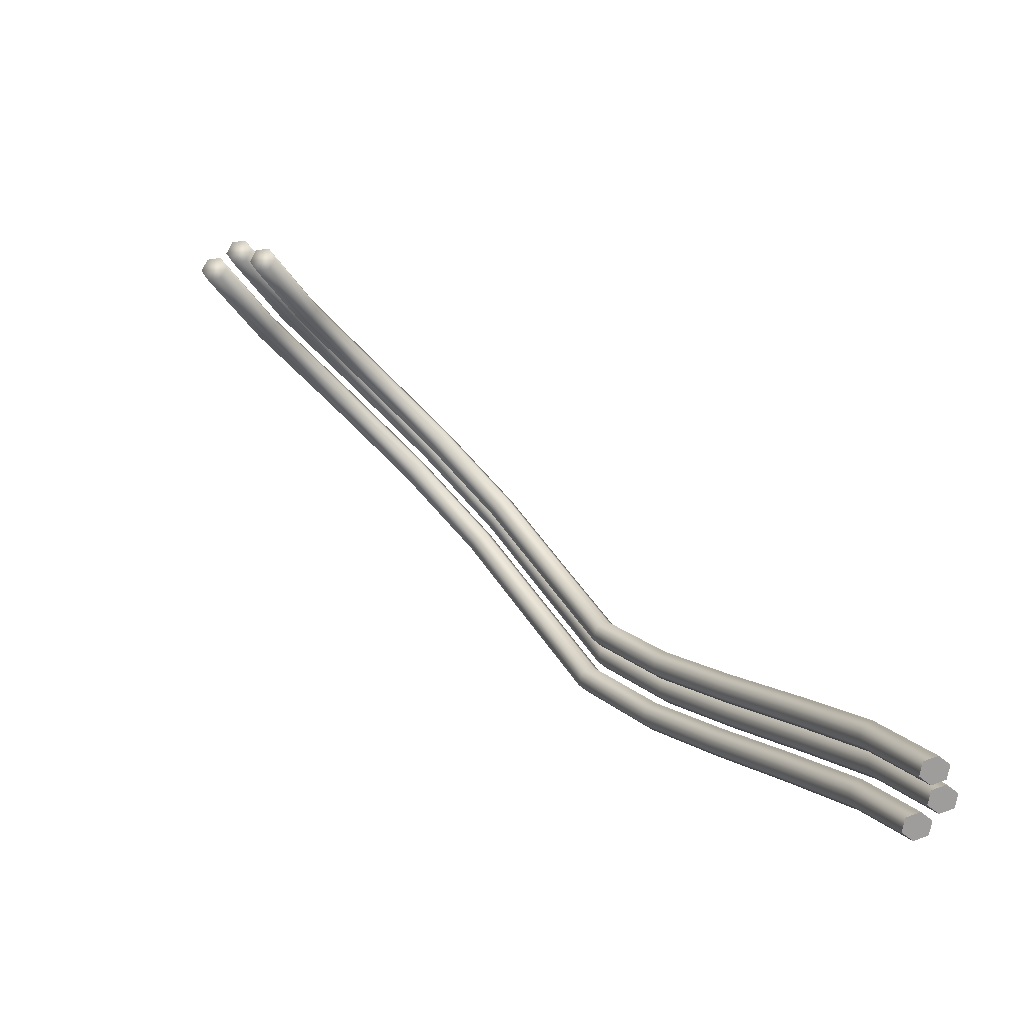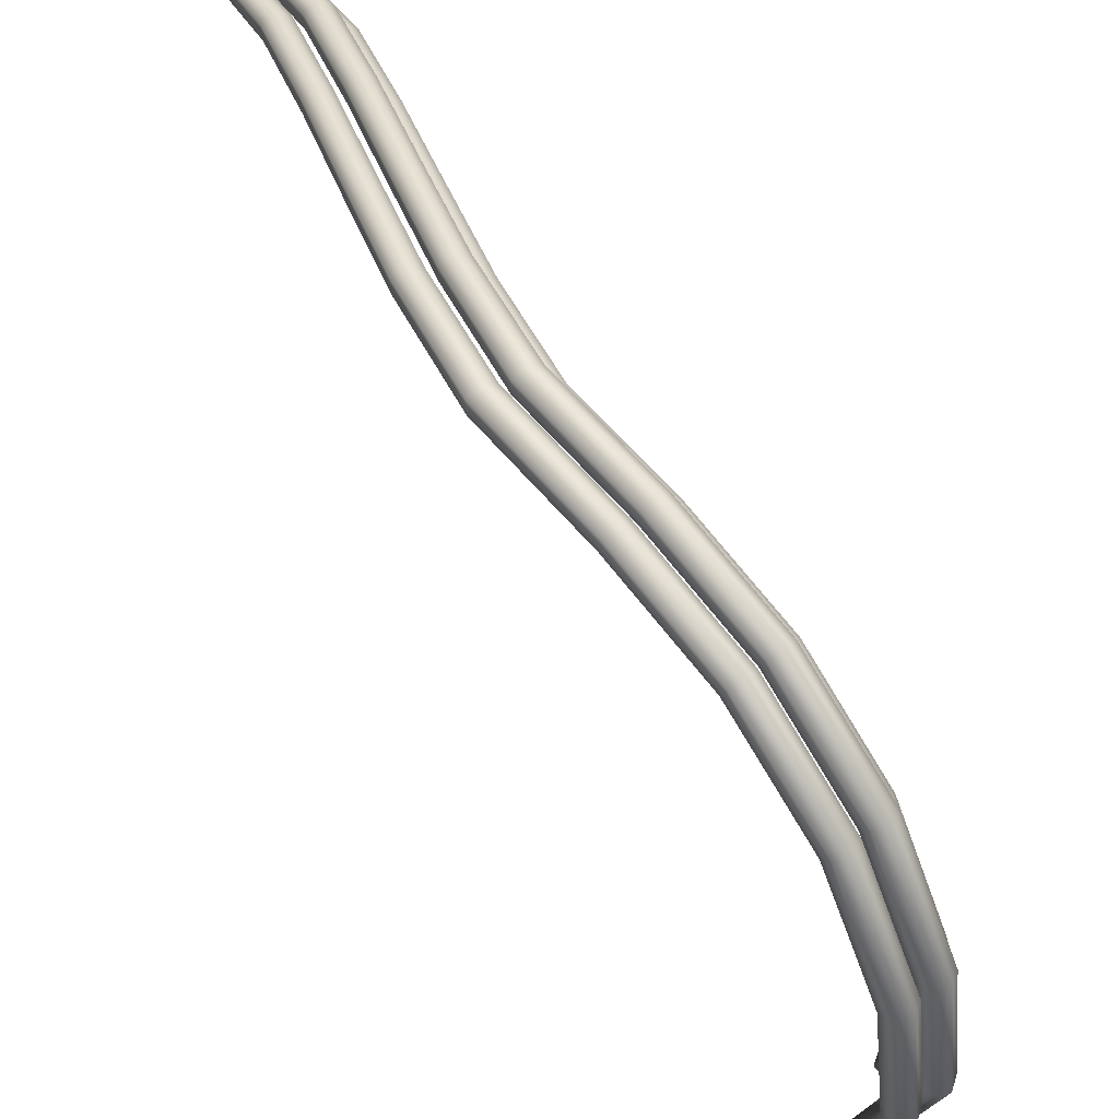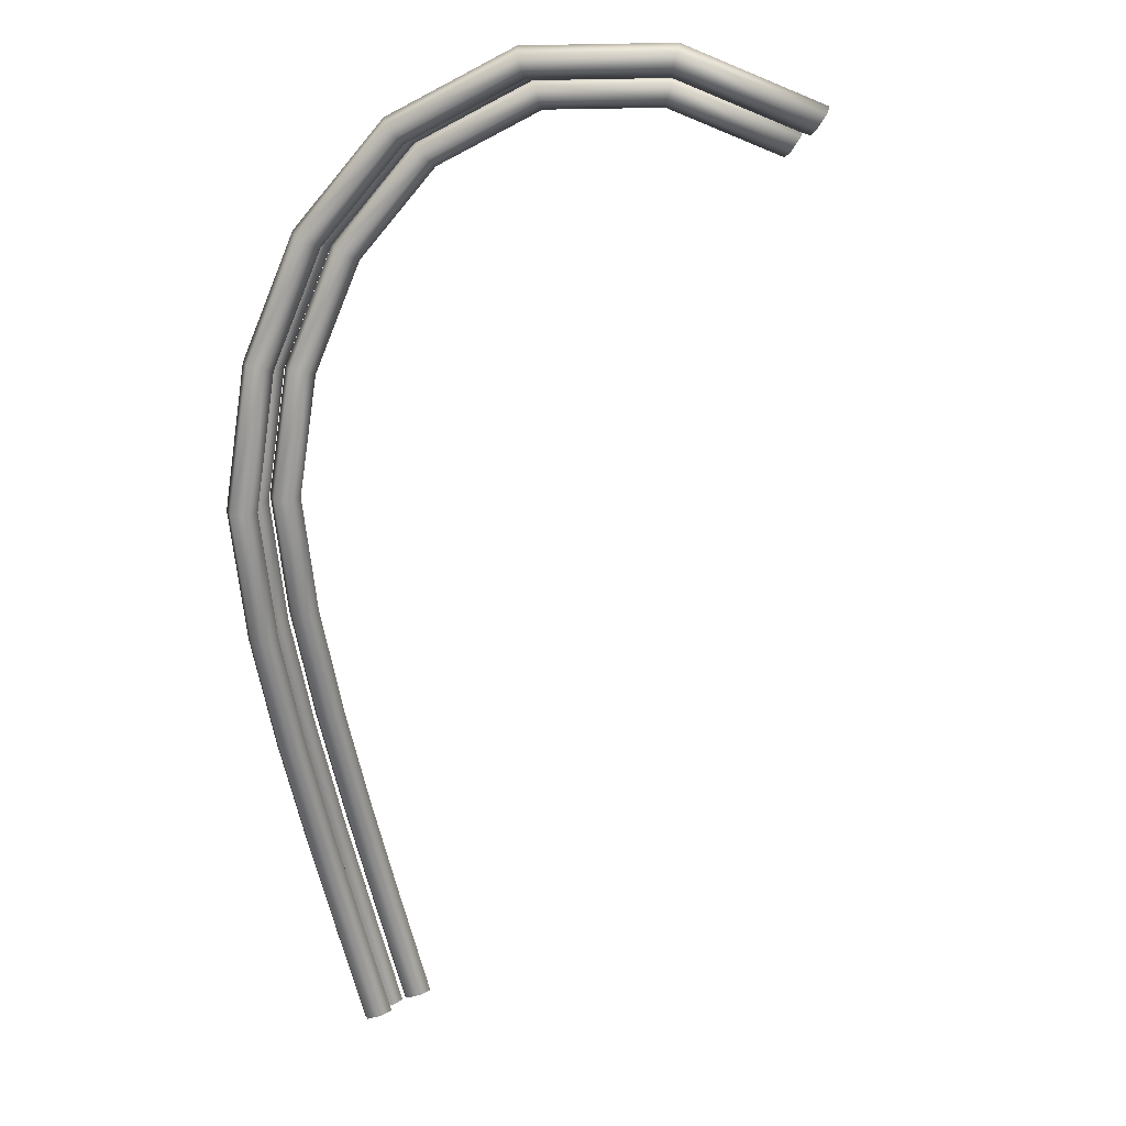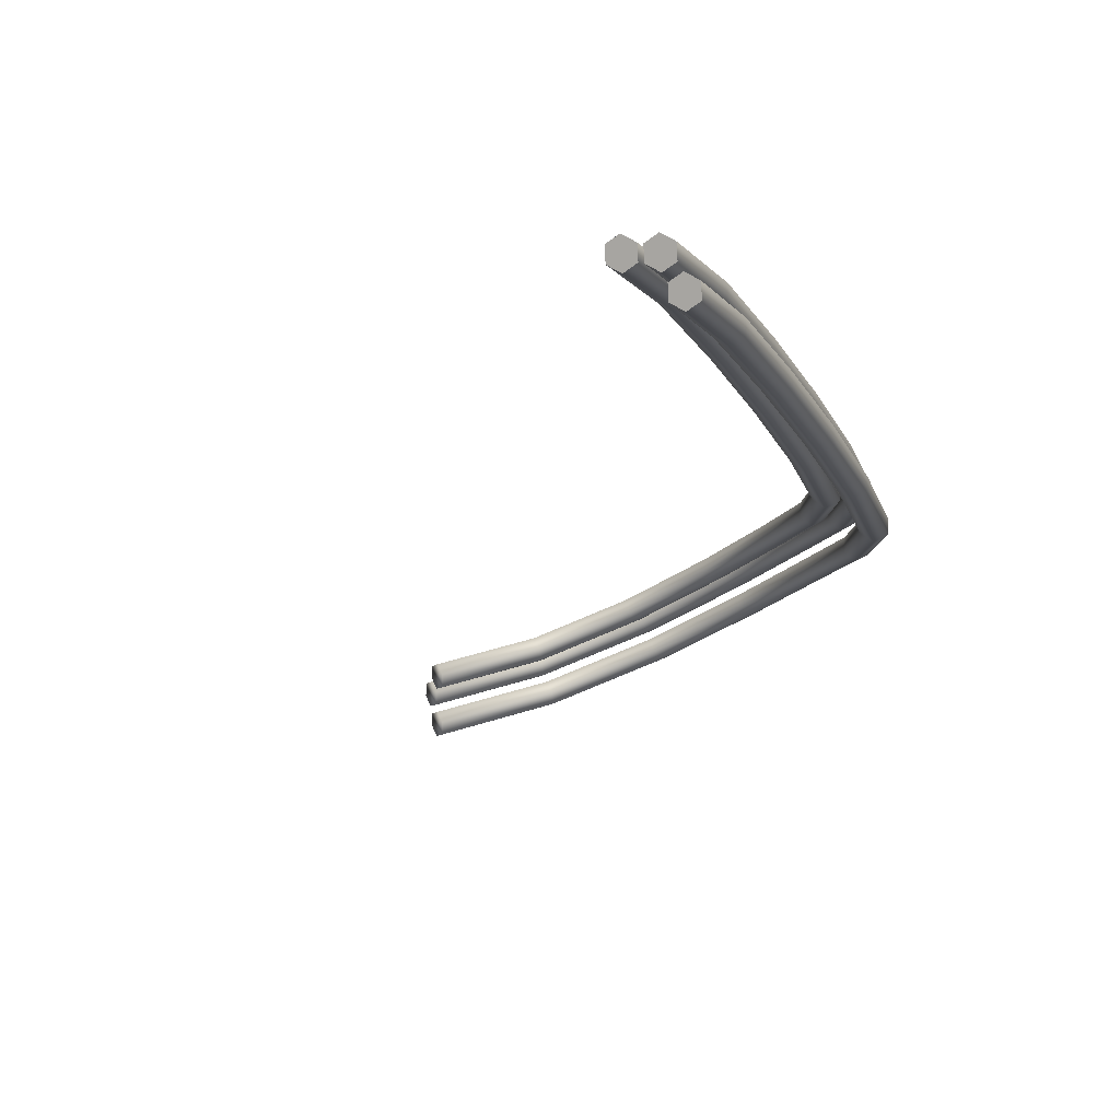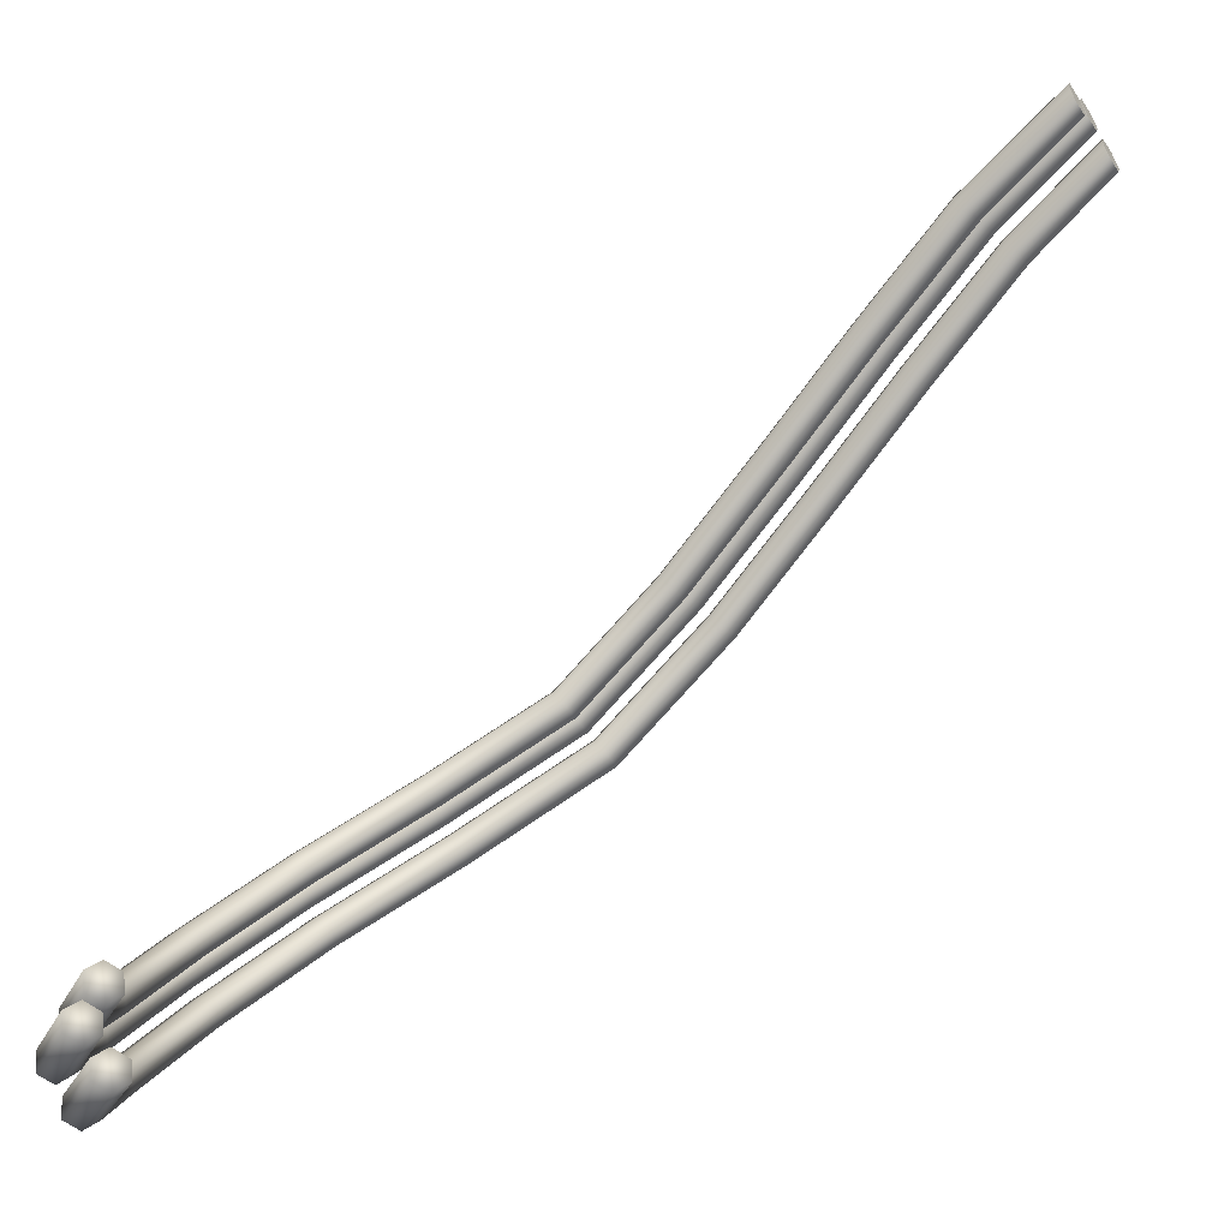
<metadata>
{"format":"obj","ext":"obj","renderer":"f3d","projection":"perspective","resolution":1024,"background":"white","views":[{"elev":-47.5,"azim":51.6,"up":"+Z"},{"elev":35.6,"azim":-62.1,"up":"+Y"},{"elev":-12.2,"azim":-68.1,"up":"+Z"},{"elev":-70.6,"azim":128.7,"up":"+Z"},{"elev":-75.4,"azim":98.8,"up":"+Y"}]}
</metadata>
<code>
o Cylinder.016_Cylinder.006
v 0.5291 0.3963 -0.958
v 0.4234 0.4167 -0.7829
v 0.4071 0.4006 -0.7978
v 0.551 0.4117 -0.952
v 0.4208 0.444 -0.7843
v 0.5282 0.4503 -0.9677
v 0.4019 0.4551 -0.8007
v 0.5063 0.4349 -0.9736
v 0.3855 0.439 -0.8157
v 0.5067 0.4079 -0.9688
v 0.3881 0.4117 -0.8143
v -0.3054 -0.4628 0.4758
v -0.17 -0.6382 0.3902
v -0.1907 -0.6561 0.3907
v -0.3763 -0.02067 0.3998
v -0.3412 -0.232 0.4794
v -0.3682 -0.2353 0.4832
v -0.2947 0.2594 0.06187
v -0.3202 0.141 0.2517
v -0.3468 0.1473 0.2501
v -0.06733 0.3628 -0.3351
v -0.1891 0.3185 -0.1402
v -0.2121 0.3285 -0.1512
v 0.2389 0.4016 -0.6556
v 0.1041 0.3743 -0.4808
v 0.08541 0.3854 -0.4975
v -0.3127 -0.4723 0.5005
v -0.1933 -0.6735 0.4118
v -0.3875 -0.006884 0.4207
v -0.3789 -0.2324 0.5082
v -0.3031 0.2842 0.07027
v -0.3568 0.1684 0.2646
v -0.07168 0.3899 -0.3347
v -0.2181 0.3551 -0.1484
v 0.2357 0.4288 -0.6564
v 0.08172 0.4126 -0.4978
v -0.1752 -0.6729 0.4324
v -0.3628 -0.2262 0.5295
v -0.2855 0.301 0.08297
v -0.3401 0.1832 0.2806
v -0.2012 0.3716 -0.1346
v 0.09672 0.4286 -0.4814
v -0.1545 -0.6549 0.4319
v -0.2955 -0.4702 0.5217
v -0.3358 -0.223 0.5257
v -0.3715 0.004111 0.4401
v -0.3135 0.1769 0.2821
v -0.1783 0.3616 -0.1235
v -0.05643 0.406 -0.3186
v 0.1154 0.4175 -0.4647
v 0.251 0.4449 -0.6403
v -0.1519 -0.6376 0.4108
v -0.2709 -0.4585 0.5183
v -0.325 -0.2259 0.5007
v -0.3443 0.001316 0.4385
v -0.3035 0.1558 0.2677
v -0.2596 0.293 0.08728
v -0.1722 0.335 -0.1263
v -0.03684 0.395 -0.3028
v 0.1191 0.3903 -0.4644
v 0.2695 0.4338 -0.6234
v -0.2808 -0.4512 0.4724
v -0.3491 -0.02347 0.3983
v -0.2513 0.2683 0.07887
v -0.04774 0.3518 -0.3194
v 0.2574 0.3905 -0.6387
v -0.2636 -0.449 0.4936
v -0.3331 -0.01247 0.4177
v -0.2689 0.2515 0.06617
v -0.03249 0.3679 -0.3032
v 0.2727 0.4066 -0.6226
v 0.5577 0.3516 -0.9389
v 0.4501 0.3724 -0.7605
v 0.4338 0.3562 -0.7755
v 0.5797 0.367 -0.9329
v 0.4475 0.3996 -0.7619
v 0.5569 0.4056 -0.9486
v 0.4286 0.4108 -0.7784
v 0.535 0.3902 -0.9546
v 0.4123 0.3946 -0.7934
v 0.5354 0.3632 -0.9497
v 0.4149 0.3674 -0.7919
v -0.2662 -0.4375 0.4441
v -0.1409 -0.5963 0.3661
v -0.1617 -0.6142 0.3666
v -0.3295 -0.03954 0.3747
v -0.2952 -0.2312 0.4468
v -0.3221 -0.2344 0.4505
v -0.2528 0.2219 0.05794
v -0.2755 0.1096 0.2376
v -0.3021 0.1159 0.2361
v -0.03779 0.3188 -0.3157
v -0.1533 0.2762 -0.1294
v -0.1763 0.2862 -0.1404
v 0.2658 0.3573 -0.6334
v 0.1318 0.33 -0.4595
v 0.1131 0.3411 -0.4762
v -0.2735 -0.447 0.4687
v -0.1643 -0.6315 0.3877
v -0.3407 -0.02576 0.3956
v -0.3329 -0.2315 0.4756
v -0.2611 0.2466 0.06634
v -0.3121 0.137 0.2505
v -0.04213 0.3459 -0.3153
v -0.1824 0.3128 -0.1376
v 0.2626 0.3845 -0.6342
v 0.1094 0.3683 -0.4764
v -0.1462 -0.6309 0.4082
v -0.3167 -0.2254 0.4969
v -0.2436 0.2634 0.07905
v -0.2954 0.1518 0.2665
v -0.1655 0.3294 -0.1237
v 0.1244 0.3843 -0.46
v -0.1254 -0.613 0.4077
v -0.2563 -0.4449 0.49
v -0.2898 -0.2222 0.4931
v -0.3247 -0.01476 0.4149
v -0.2688 0.1455 0.268
v -0.1425 0.3193 -0.1127
v -0.02688 0.362 -0.2992
v 0.1431 0.3732 -0.4434
v 0.2779 0.4006 -0.6181
v -0.1228 -0.5957 0.3866
v -0.2317 -0.4332 0.4865
v -0.279 -0.2251 0.468
v -0.2974 -0.01755 0.4134
v -0.2588 0.1244 0.2536
v -0.2177 0.2554 0.08335
v -0.1364 0.2927 -0.1155
v -0.007289 0.351 -0.2834
v 0.1468 0.346 -0.4431
v 0.2965 0.3894 -0.6013
v -0.2416 -0.4258 0.4407
v -0.3022 -0.04234 0.3732
v -0.2094 0.2307 0.07495
v -0.01819 0.3078 -0.3
v 0.2843 0.3461 -0.6165
v -0.2244 -0.4237 0.4619
v -0.2862 -0.03134 0.3925
v -0.2269 0.2139 0.06224
v -0.002944 0.3239 -0.2839
v 0.2997 0.3622 -0.6005
v 0.4701 0.3913 -0.9803
v 0.3764 0.4101 -0.8247
v 0.3601 0.3939 -0.8397
v 0.492 0.4067 -0.9744
v 0.3738 0.4373 -0.8262
v 0.4692 0.4453 -0.99
v 0.3549 0.4484 -0.8426
v 0.4473 0.4299 -0.996
v 0.3386 0.4323 -0.8576
v 0.4477 0.403 -0.9912
v 0.3412 0.405 -0.8561
v -0.3611 -0.4812 0.4521
v -0.2218 -0.6629 0.3635
v -0.2425 -0.6808 0.364
v -0.4339 -0.0316 0.3761
v -0.3987 -0.2445 0.4561
v -0.4256 -0.2477 0.4599
v -0.3526 0.2477 0.03921
v -0.3779 0.1297 0.2283
v -0.4045 0.136 0.2268
v -0.1137 0.356 -0.3776
v -0.2422 0.3098 -0.1734
v -0.2652 0.3199 -0.1845
v 0.1937 0.3951 -0.6994
v 0.05921 0.3677 -0.5249
v 0.04051 0.3788 -0.5416
v -0.3684 -0.4907 0.4767
v -0.2451 -0.6982 0.3851
v -0.4451 -0.01781 0.3969
v -0.4364 -0.2448 0.4849
v -0.3609 0.2724 0.04761
v -0.4145 0.1571 0.2412
v -0.1181 0.3831 -0.3771
v -0.2713 0.3465 -0.1817
v 0.1906 0.4223 -0.7002
v 0.03682 0.406 -0.5419
v -0.227 -0.6976 0.4057
v -0.4202 -0.2387 0.5062
v -0.3434 0.2892 0.06032
v -0.3978 0.1719 0.2572
v -0.2544 0.363 -0.1678
v 0.05182 0.422 -0.5255
v -0.2062 -0.6796 0.4052
v -0.3512 -0.4886 0.4979
v -0.3933 -0.2355 0.5024
v -0.4291 -0.006814 0.4163
v -0.3712 0.1656 0.2587
v -0.2314 0.3529 -0.1567
v -0.1028 0.3992 -0.361
v 0.07053 0.4109 -0.5088
v 0.2059 0.4384 -0.6841
v -0.2036 -0.6623 0.3841
v -0.3266 -0.4769 0.4945
v -0.3825 -0.2384 0.4774
v -0.4019 -0.009609 0.4148
v -0.3612 0.1445 0.2443
v -0.3175 0.2812 0.06462
v -0.2253 0.3264 -0.1595
v -0.08324 0.3882 -0.3453
v 0.07422 0.3838 -0.5085
v 0.2244 0.4272 -0.6673
v -0.3365 -0.4696 0.4487
v -0.4067 -0.03439 0.3746
v -0.3092 0.2565 0.05622
v -0.09415 0.345 -0.3618
v 0.2123 0.3839 -0.6826
v -0.3193 -0.4674 0.4699
v -0.3907 -0.02339 0.3939
v -0.3267 0.2397 0.04351
v -0.0789 0.3611 -0.3457
v 0.2276 0.4 -0.6665
v 0.4916 0.4337 -0.9792
v 0.5505 0.4387 -0.9568
v 0.5792 0.394 -0.9378
f 1 2 3
f 4 5 2
f 5 6 7
f 7 8 9
f 9 10 11
f 10 3 11
f 12 13 14
f 15 16 17
f 18 19 20
f 21 22 23
f 24 25 26
f 27 14 28
f 29 17 30
f 31 20 32
f 33 23 34
f 35 26 36
f 37 27 28
f 38 29 30
f 39 32 40
f 41 33 34
f 42 35 36
f 43 44 37
f 45 46 38
f 47 39 40
f 48 49 41
f 50 51 42
f 52 53 43
f 54 55 45
f 56 57 47
f 58 59 48
f 60 61 50
f 62 52 13
f 63 54 16
f 19 64 56
f 65 58 22
f 66 60 25
f 16 67 62
f 67 45 53
f 53 38 44
f 44 30 27
f 27 17 12
f 17 62 12
f 19 68 63
f 68 47 55
f 55 40 46
f 46 32 29
f 32 15 29
f 20 63 15
f 69 58 64
f 64 48 57
f 48 39 57
f 41 31 39
f 34 18 31
f 18 22 69
f 25 70 65
f 70 50 59
f 59 42 49
f 49 36 33
f 36 21 33
f 26 65 21
f 11 66 24
f 35 11 24
f 51 9 35
f 61 7 51
f 2 61 71
f 3 71 66
f 72 73 74
f 75 76 73
f 76 77 78
f 78 79 80
f 80 81 82
f 81 74 82
f 83 84 85
f 86 87 88
f 89 90 91
f 92 93 94
f 95 96 97
f 98 85 99
f 100 88 101
f 102 91 103
f 104 94 105
f 106 97 107
f 108 98 99
f 109 100 101
f 110 103 111
f 112 104 105
f 113 106 107
f 114 115 108
f 116 117 109
f 118 110 111
f 119 120 112
f 121 122 113
f 123 124 114
f 125 126 116
f 127 128 118
f 129 130 119
f 131 132 121
f 133 123 84
f 134 125 87
f 90 135 127
f 136 129 93
f 137 131 96
f 87 138 133
f 138 116 124
f 124 109 115
f 115 101 98
f 101 83 98
f 88 133 83
f 134 127 139
f 139 118 126
f 126 111 117
f 117 103 100
f 103 86 100
f 91 134 86
f 140 129 135
f 135 119 128
f 119 110 128
f 112 102 110
f 105 89 102
f 89 93 140
f 96 141 136
f 141 121 130
f 130 113 120
f 120 107 104
f 107 92 104
f 97 136 92
f 82 137 95
f 106 82 95
f 122 80 106
f 132 78 122
f 73 132 142
f 74 142 137
f 143 144 145
f 146 147 144
f 147 148 149
f 149 150 151
f 151 152 153
f 152 145 153
f 154 155 156
f 157 158 159
f 160 161 162
f 163 164 165
f 166 167 168
f 169 156 170
f 171 159 172
f 173 162 174
f 175 165 176
f 177 168 178
f 179 169 170
f 180 171 172
f 181 174 182
f 183 175 176
f 184 177 178
f 185 186 179
f 187 188 180
f 189 181 182
f 190 191 183
f 192 193 184
f 194 195 185
f 196 197 187
f 198 199 189
f 200 201 190
f 202 203 192
f 204 194 155
f 205 196 158
f 161 206 198
f 207 200 164
f 208 202 167
f 158 209 204
f 196 195 209
f 195 180 186
f 186 172 169
f 169 159 154
f 159 204 154
f 161 210 205
f 210 189 197
f 197 182 188
f 188 174 171
f 174 157 171
f 162 205 157
f 211 200 206
f 206 190 199
f 190 181 199
f 183 173 181
f 176 160 173
f 160 164 211
f 167 212 207
f 212 192 201
f 201 184 191
f 191 178 175
f 178 163 175
f 168 207 163
f 153 208 166
f 177 153 166
f 193 151 177
f 203 149 193
f 144 203 213
f 145 213 208
f 108 99 84
f 37 13 52
f 155 185 156
f 148 214 143
f 1 8 215
f 75 72 79
f 1 4 2
f 4 215 5
f 5 215 6
f 7 6 8
f 9 8 10
f 10 1 3
f 12 62 13
f 15 63 16
f 18 69 19
f 21 65 22
f 24 66 25
f 27 12 14
f 29 15 17
f 31 18 20
f 33 21 23
f 35 24 26
f 37 44 27
f 38 46 29
f 39 31 32
f 41 49 33
f 42 51 35
f 43 53 44
f 45 55 46
f 47 57 39
f 48 59 49
f 50 61 51
f 52 67 53
f 54 68 55
f 56 64 57
f 58 70 59
f 60 71 61
f 62 67 52
f 63 68 54
f 19 69 64
f 65 70 58
f 66 71 60
f 16 54 67
f 67 54 45
f 53 45 38
f 44 38 30
f 27 30 17
f 17 16 62
f 19 56 68
f 68 56 47
f 55 47 40
f 46 40 32
f 32 20 15
f 20 19 63
f 69 22 58
f 64 58 48
f 48 41 39
f 41 34 31
f 34 23 18
f 18 23 22
f 25 60 70
f 70 60 50
f 59 50 42
f 49 42 36
f 36 26 21
f 26 25 65
f 11 3 66
f 35 9 11
f 51 7 9
f 61 5 7
f 2 5 61
f 3 2 71
f 72 75 73
f 75 216 76
f 76 216 77
f 78 77 79
f 80 79 81
f 81 72 74
f 83 133 84
f 86 134 87
f 89 140 90
f 92 136 93
f 95 137 96
f 98 83 85
f 100 86 88
f 102 89 91
f 104 92 94
f 106 95 97
f 108 115 98
f 109 117 100
f 110 102 103
f 112 120 104
f 113 122 106
f 114 124 115
f 116 126 117
f 118 128 110
f 119 130 120
f 121 132 122
f 123 138 124
f 125 139 126
f 127 135 128
f 129 141 130
f 131 142 132
f 133 138 123
f 134 139 125
f 90 140 135
f 136 141 129
f 137 142 131
f 87 125 138
f 138 125 116
f 124 116 109
f 115 109 101
f 101 88 83
f 88 87 133
f 134 90 127
f 139 127 118
f 126 118 111
f 117 111 103
f 103 91 86
f 91 90 134
f 140 93 129
f 135 129 119
f 119 112 110
f 112 105 102
f 105 94 89
f 89 94 93
f 96 131 141
f 141 131 121
f 130 121 113
f 120 113 107
f 107 97 92
f 97 96 136
f 82 74 137
f 106 80 82
f 122 78 80
f 132 76 78
f 73 76 132
f 74 73 142
f 143 146 144
f 146 214 147
f 147 214 148
f 149 148 150
f 151 150 152
f 152 143 145
f 154 204 155
f 157 205 158
f 160 211 161
f 163 207 164
f 166 208 167
f 169 154 156
f 171 157 159
f 173 160 162
f 175 163 165
f 177 166 168
f 179 186 169
f 180 188 171
f 181 173 174
f 183 191 175
f 184 193 177
f 185 195 186
f 187 197 188
f 189 199 181
f 190 201 191
f 192 203 193
f 194 209 195
f 196 210 197
f 198 206 199
f 200 212 201
f 202 213 203
f 204 209 194
f 205 210 196
f 161 211 206
f 207 212 200
f 208 213 202
f 158 196 209
f 196 187 195
f 195 187 180
f 186 180 172
f 169 172 159
f 159 158 204
f 161 198 210
f 210 198 189
f 197 189 182
f 188 182 174
f 174 162 157
f 162 161 205
f 211 164 200
f 206 200 190
f 190 183 181
f 183 176 173
f 176 165 160
f 160 165 164
f 167 202 212
f 212 202 192
f 201 192 184
f 191 184 178
f 178 168 163
f 168 167 207
f 153 145 208
f 177 151 153
f 193 149 151
f 203 147 149
f 144 147 203
f 145 144 213
f 84 123 114
f 114 108 84
f 99 85 84
f 52 43 37
f 37 28 14
f 14 13 37
f 170 156 185
f 155 194 185
f 185 179 170
f 143 152 150
f 150 148 143
f 214 146 143
f 215 4 1
f 1 10 8
f 8 6 215
f 79 77 216
f 216 75 79
f 72 81 79

</code>
